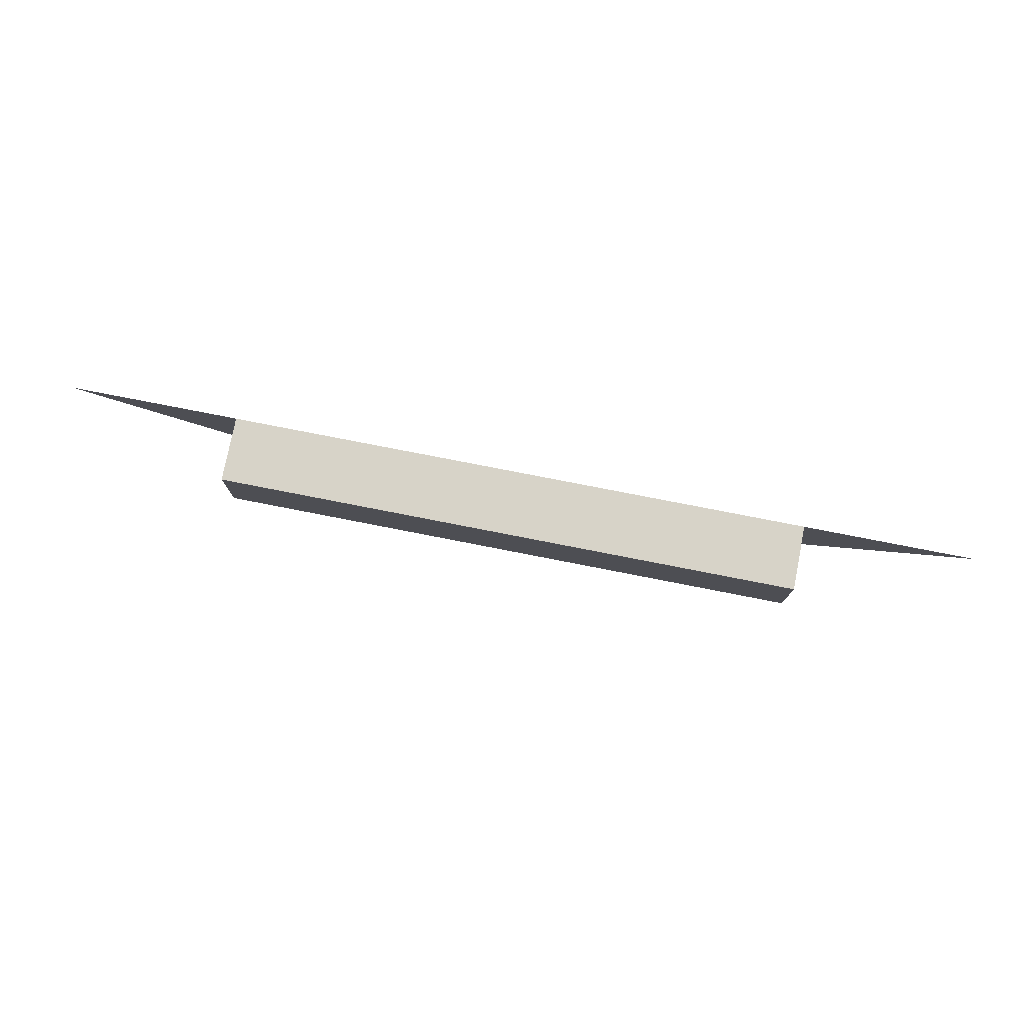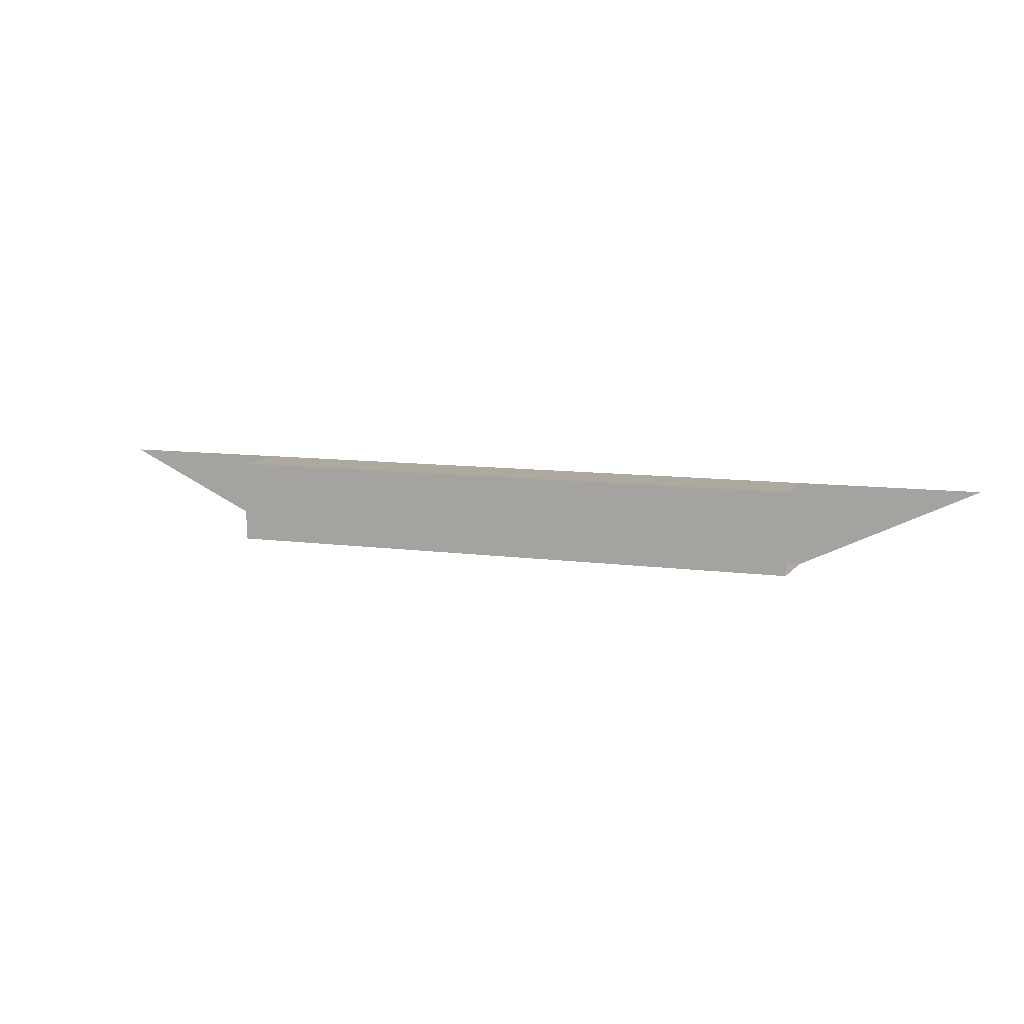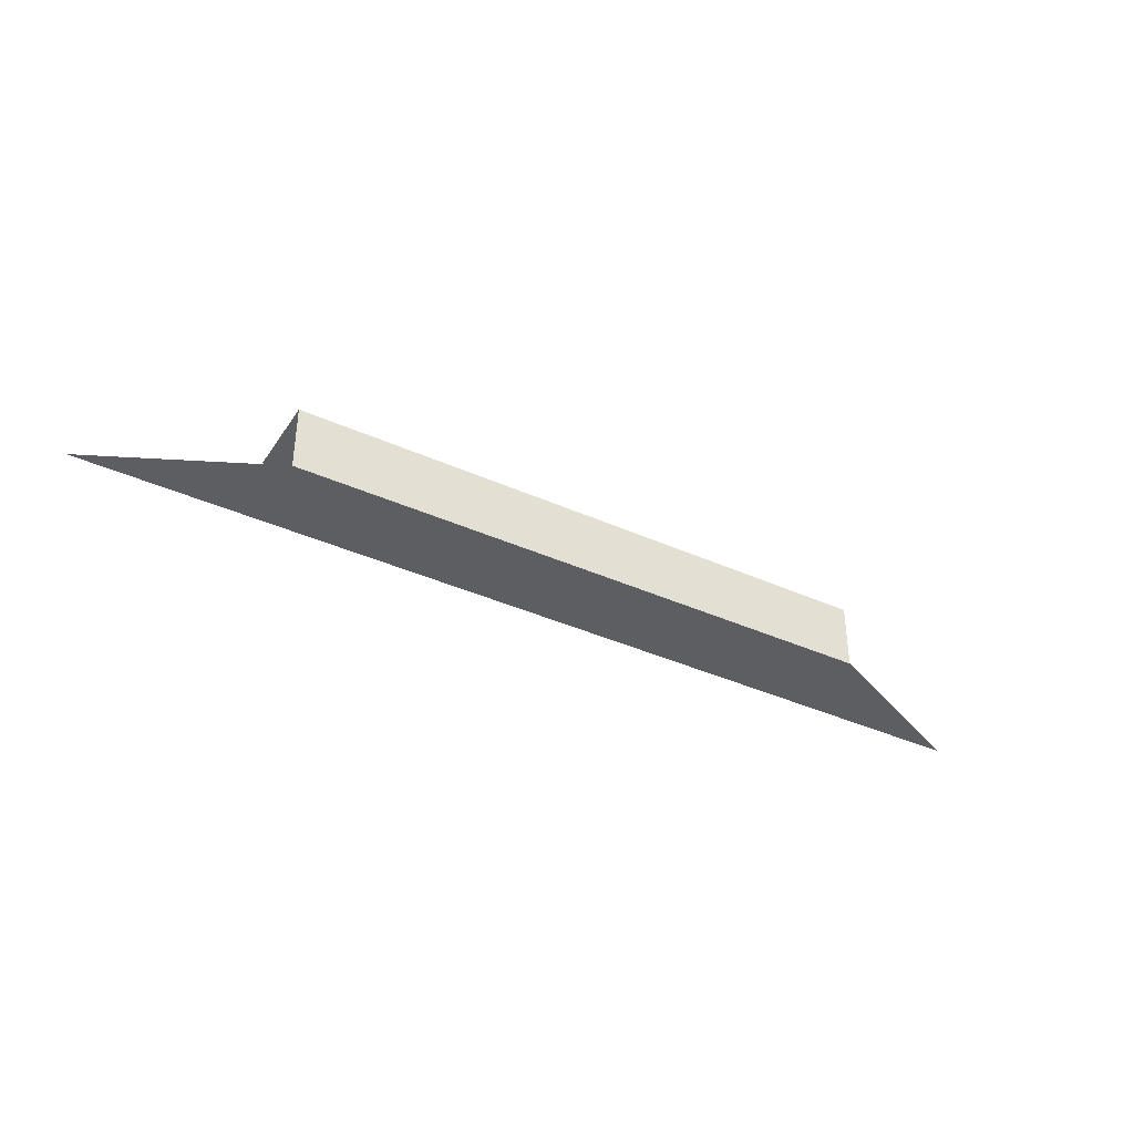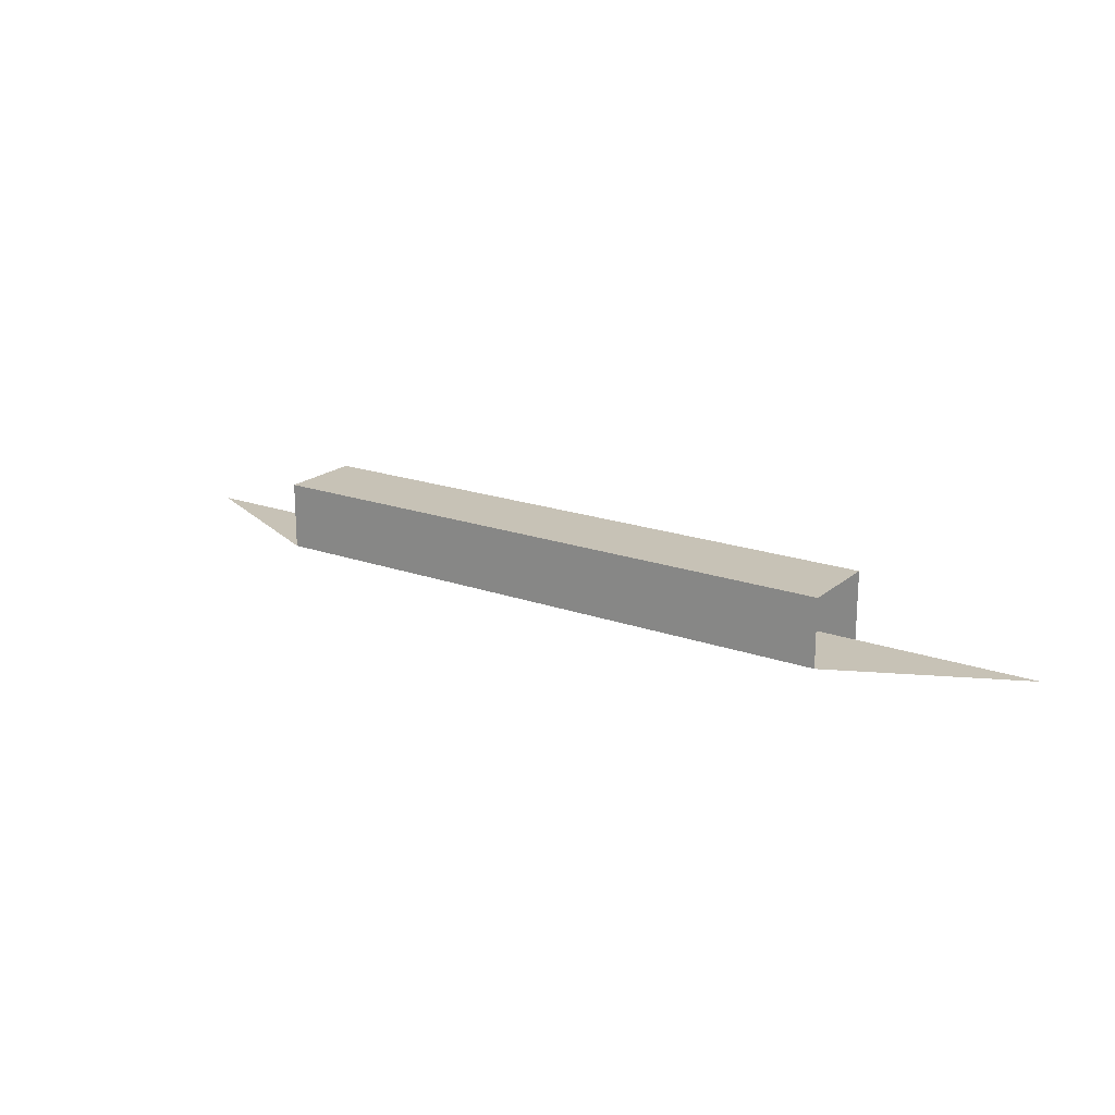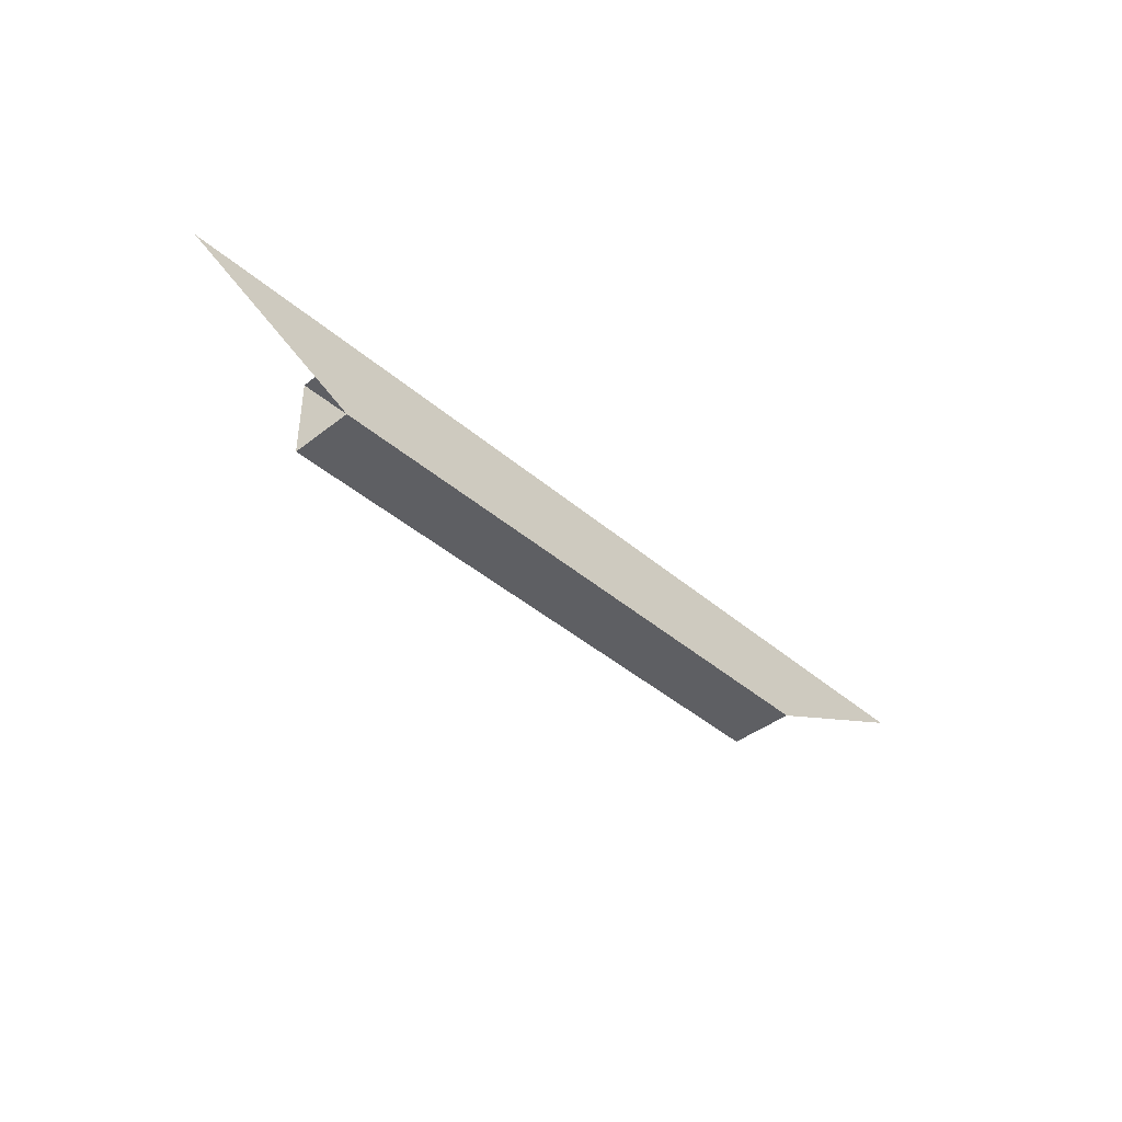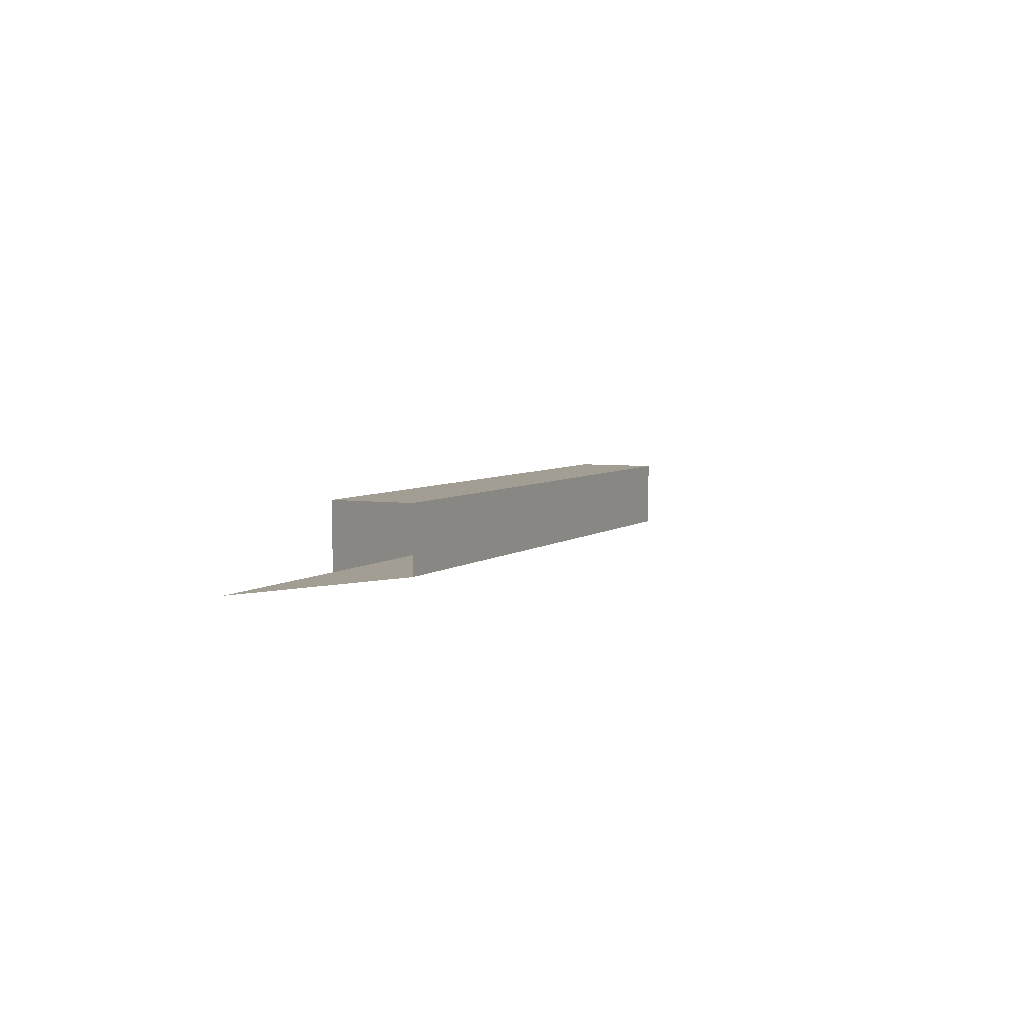
<metadata>
{"format":"obj","ext":"obj","renderer":"f3d","projection":"perspective","resolution":1024,"background":"white","views":[{"elev":77.2,"azim":11.1,"up":"+Y"},{"elev":9.1,"azim":20.9,"up":"+Y"},{"elev":-38.2,"azim":-29.8,"up":"+Z"},{"elev":19.3,"azim":33.8,"up":"+Z"},{"elev":-40.9,"azim":133.7,"up":"+Y"},{"elev":5.0,"azim":-65.0,"up":"+Z"}]}
</metadata>
<code>
v 0.2677 0.5555 -0.05473
v -0.3008 0.5555 0.00844
v -0.3008 0.5555 -0.05473
v 0.2677 0.5555 0.00844
v 0.4347 0.5555 -0.05473
v 0.2677 0.4766 -0.05473
v -0.3008 0.4766 -0.05473
v -0.4678 0.5555 -0.05473
v 0.2677 0.5555 -0.05473
v -0.3008 0.5555 -0.05473
v -0.3008 0.4766 0.00844
v -0.3008 0.5555 0.00844
v 0.2677 0.4766 0.00844
v 0.2677 0.5555 0.00844
v 0.2677 0.4766 0.00844
v -0.3008 0.4766 -0.05473
v -0.3008 0.4766 0.00844
v 0.2677 0.4766 -0.05473
f 1 2 3
f 3 2 1
f 2 1 4
f 4 1 2
f 6 5 7
f 7 5 6
f 8 7 5
f 5 7 8
f 8 5 9
f 9 5 8
f 8 9 10
f 10 9 8
f 11 12 13
f 13 12 11
f 14 13 12
f 12 13 14
f 15 16 17
f 17 16 15
f 16 15 18
f 18 15 16

</code>
